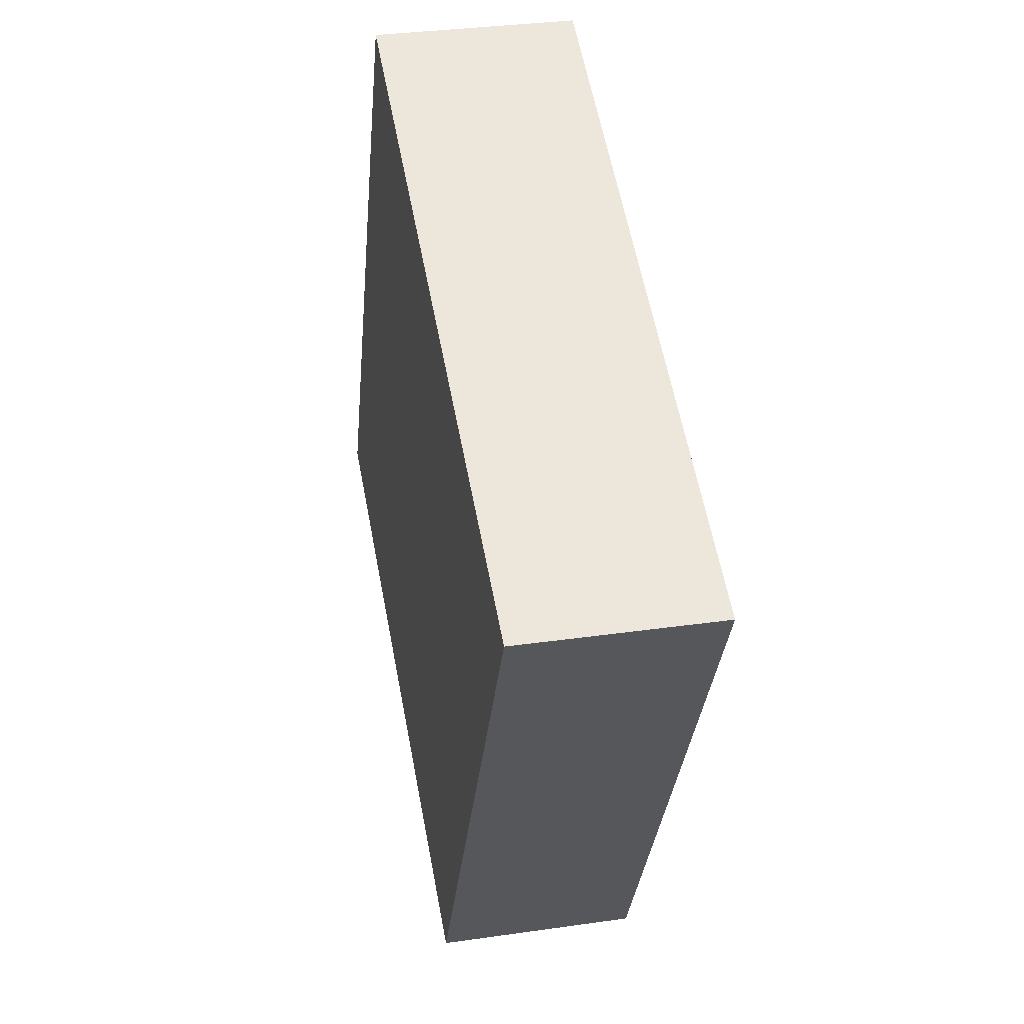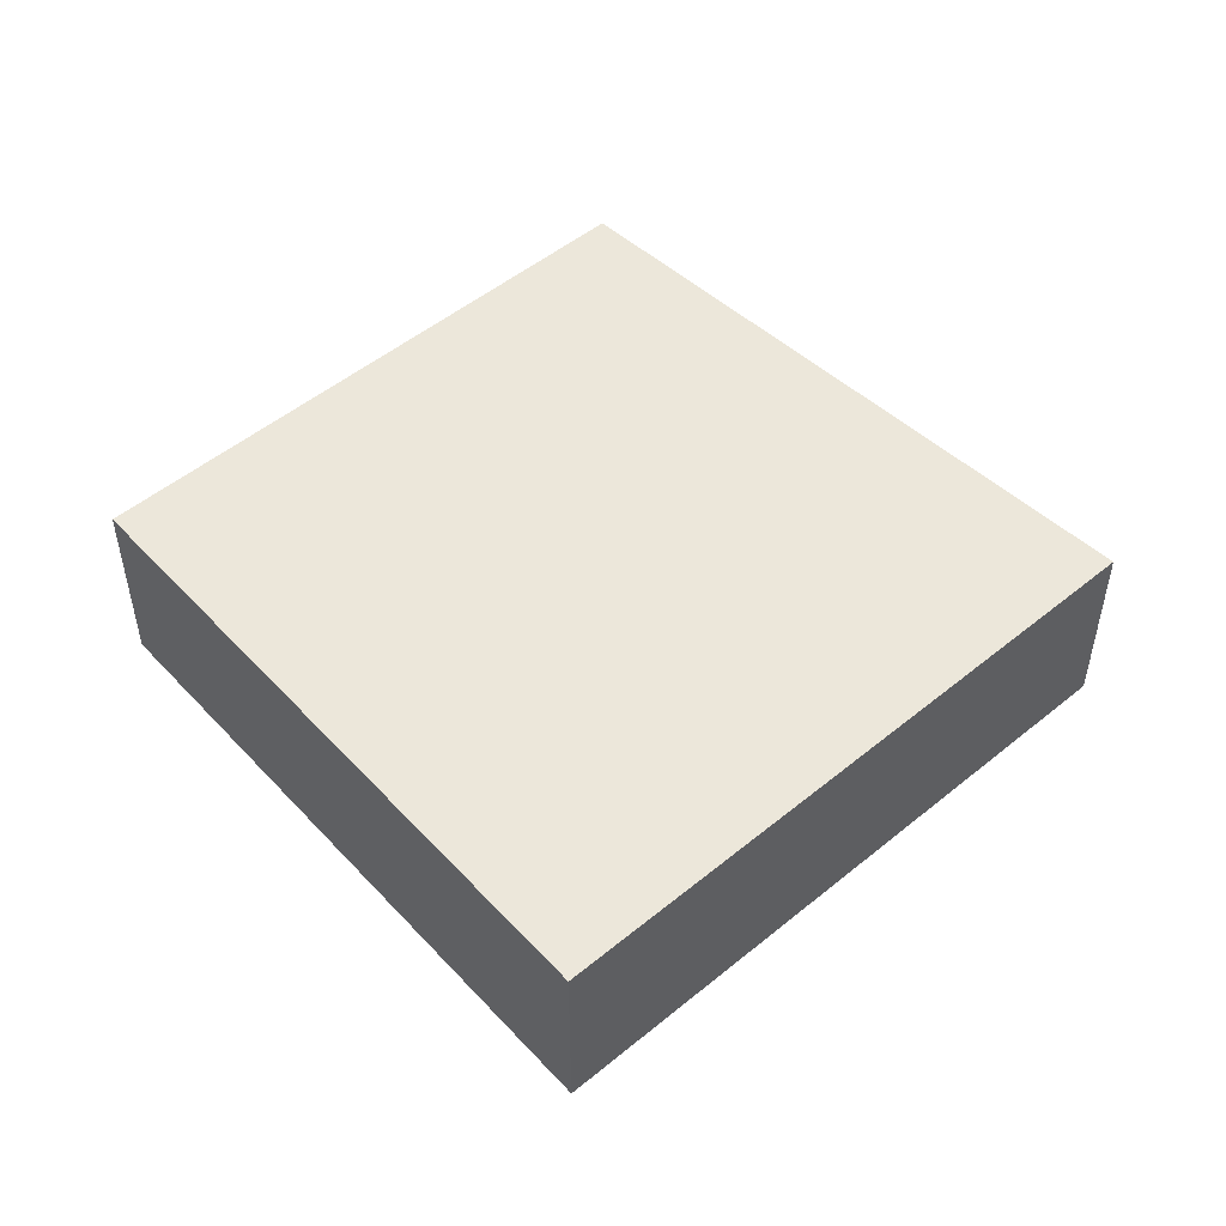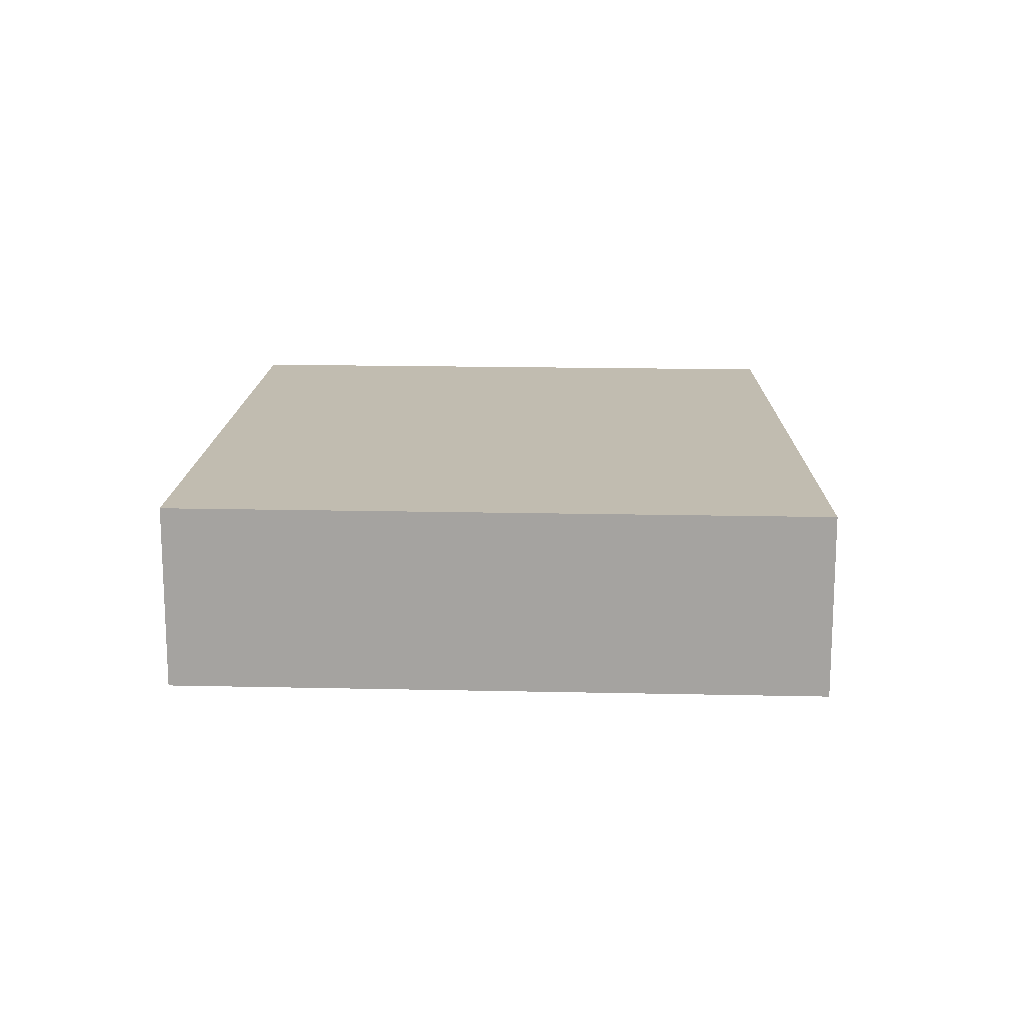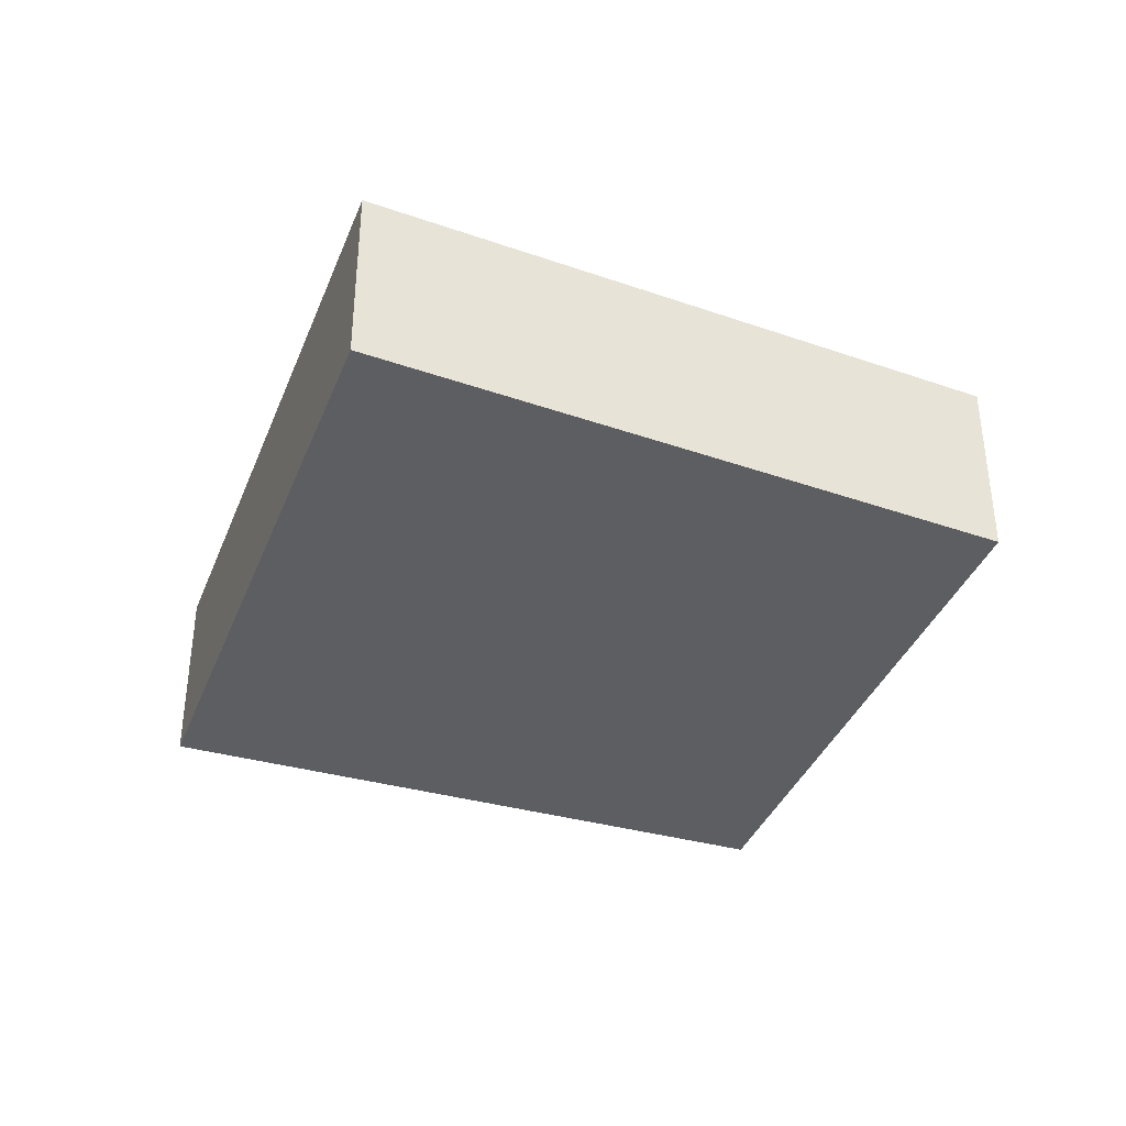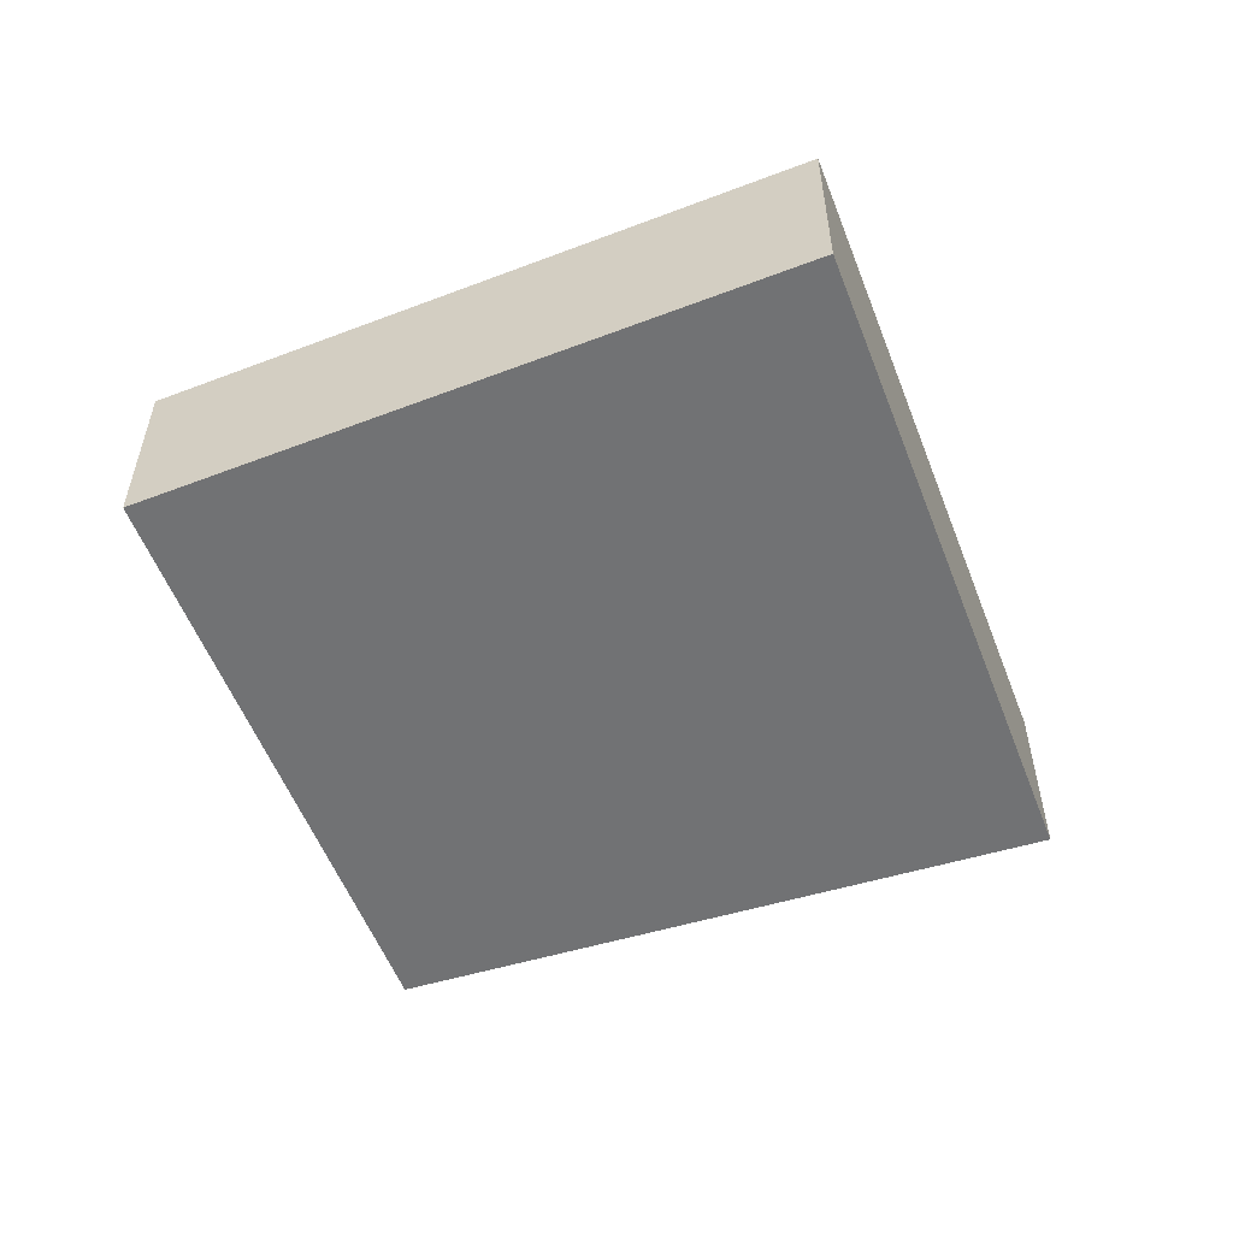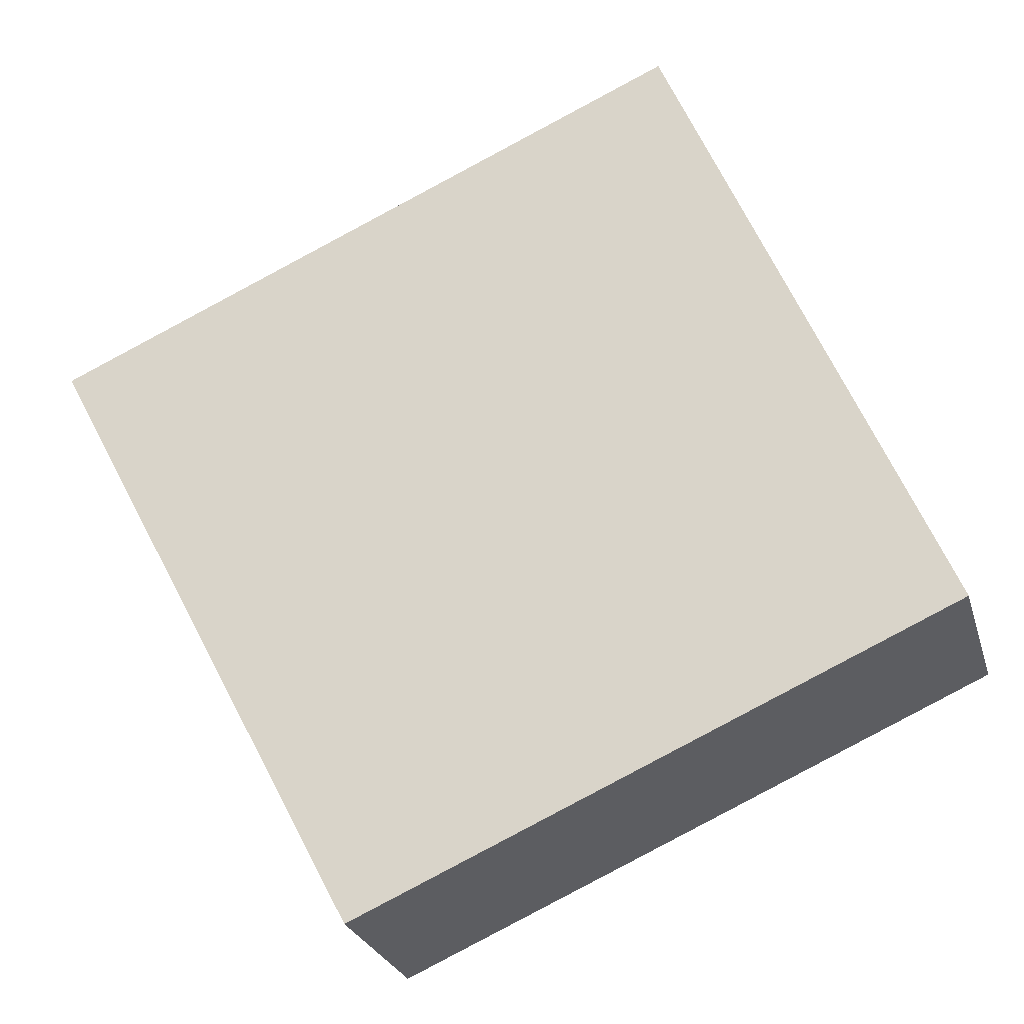
<metadata>
{"format":"obj","ext":"obj","renderer":"f3d","projection":"perspective","resolution":1024,"background":"white","views":[{"elev":32.4,"azim":78.6,"up":"+Z"},{"elev":50.8,"azim":-17.9,"up":"+Y"},{"elev":16.5,"azim":26.6,"up":"+Y"},{"elev":-37.8,"azim":93.7,"up":"+Y"},{"elev":-55.4,"azim":-45.0,"up":"+Y"},{"elev":-25.8,"azim":-165.0,"up":"+Z"}]}
</metadata>
<code>
v  0.0001412 6.614 -0.0002092
v  19.84 6.614 -8.628
v  19.75 6.614 -8.786
v  20.97 6.614 -6.476
v  1.37 6.614 3.221
v  29.46 6.614 9.662
v  5.723 6.614 13.45
v  8.052 6.614 18.93
v  30.59 6.614 11.82
v  9.092 6.614 21.37
v  19.75 5.379e-16 -8.785
v  0 0 0
v  1.37 -1.972e-16 3.221
v  5.723 -8.237e-16 13.45
v  8.052 -1.159e-15 18.93
v  9.092 -1.308e-15 21.37
v  30.59 -7.235e-16 11.82
v  29.46 -5.916e-16 9.662
v  20.97 3.965e-16 -6.476
v  19.84 5.283e-16 -8.628
g defaultobject
f 1 2 3
f 2 1 4
f 4 1 5
f 4 5 6
f 6 5 7
f 6 7 8
f 6 8 9
f 9 8 10
f 1 11 12
f 11 1 3
f 5 12 13
f 12 5 1
f 7 13 14
f 13 7 5
f 8 14 15
f 14 8 7
f 10 15 16
f 15 10 8
f 10 17 9
f 17 10 16
f 9 18 6
f 18 9 17
f 6 19 4
f 19 6 18
f 4 20 2
f 20 4 19
f 2 11 3
f 11 2 20
f 11 13 12
f 13 11 20
f 13 20 19
f 13 19 14
f 14 19 18
f 14 18 15
f 15 18 16
f 16 18 17

</code>
